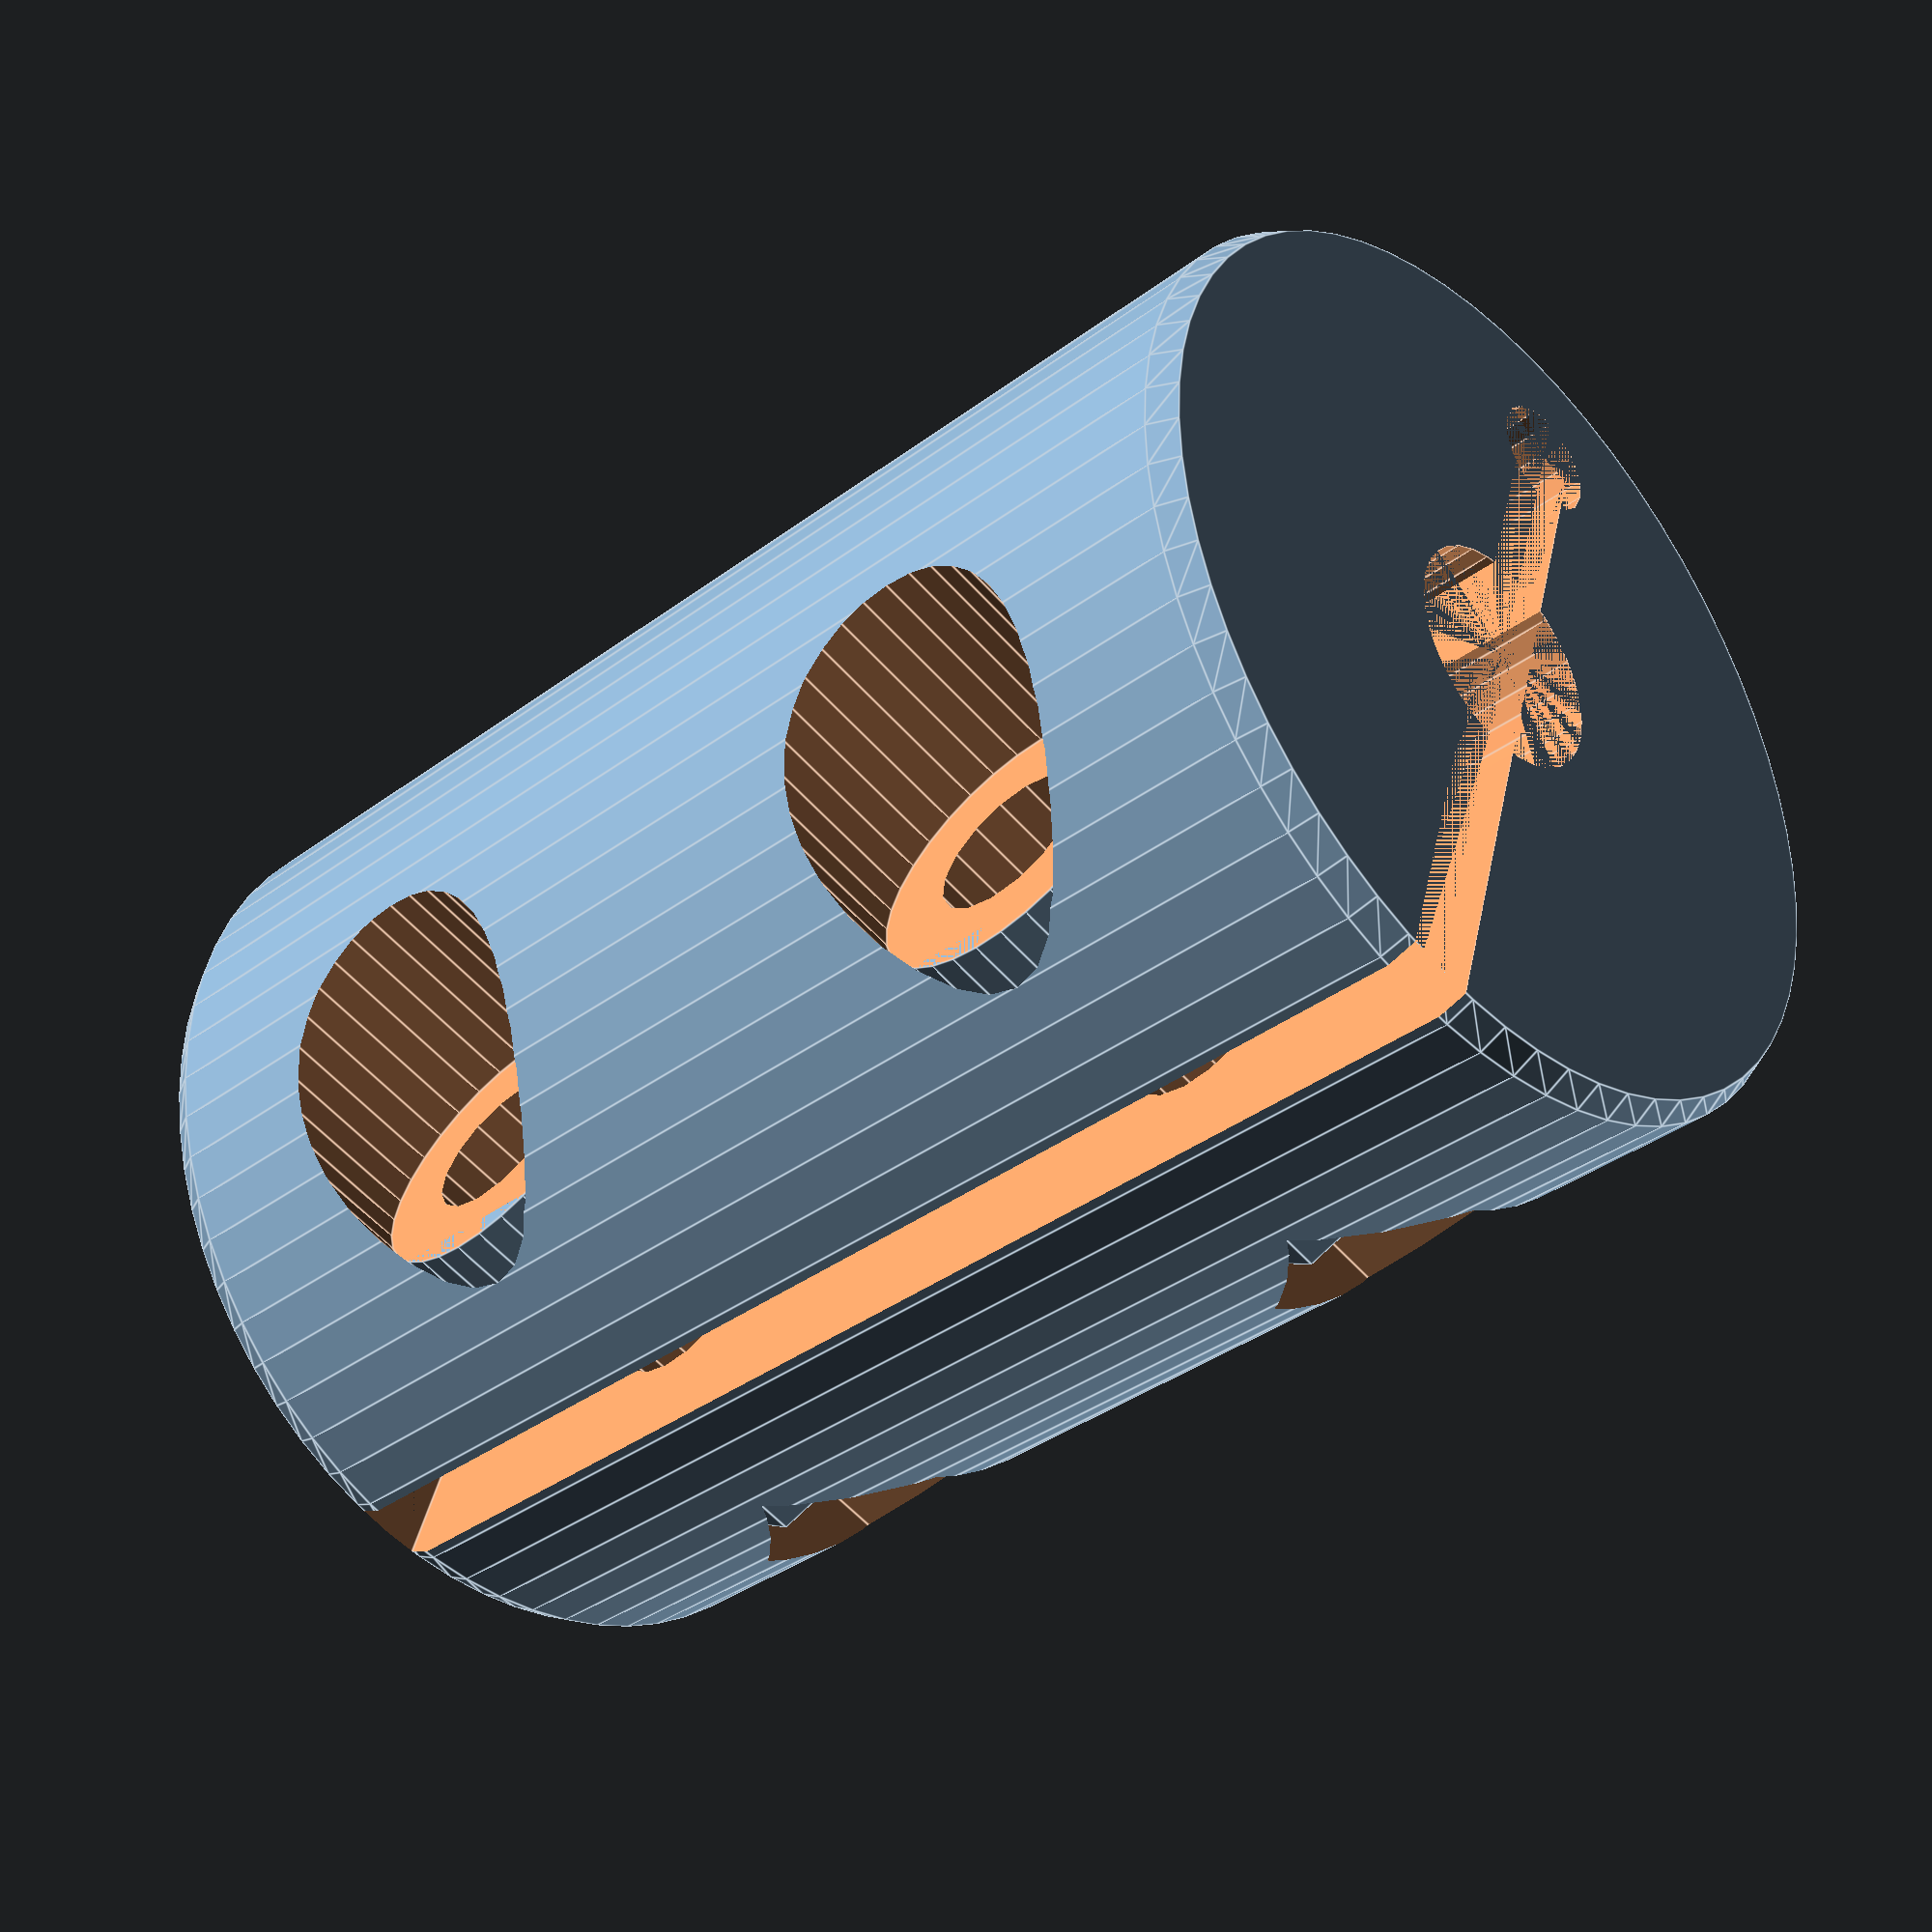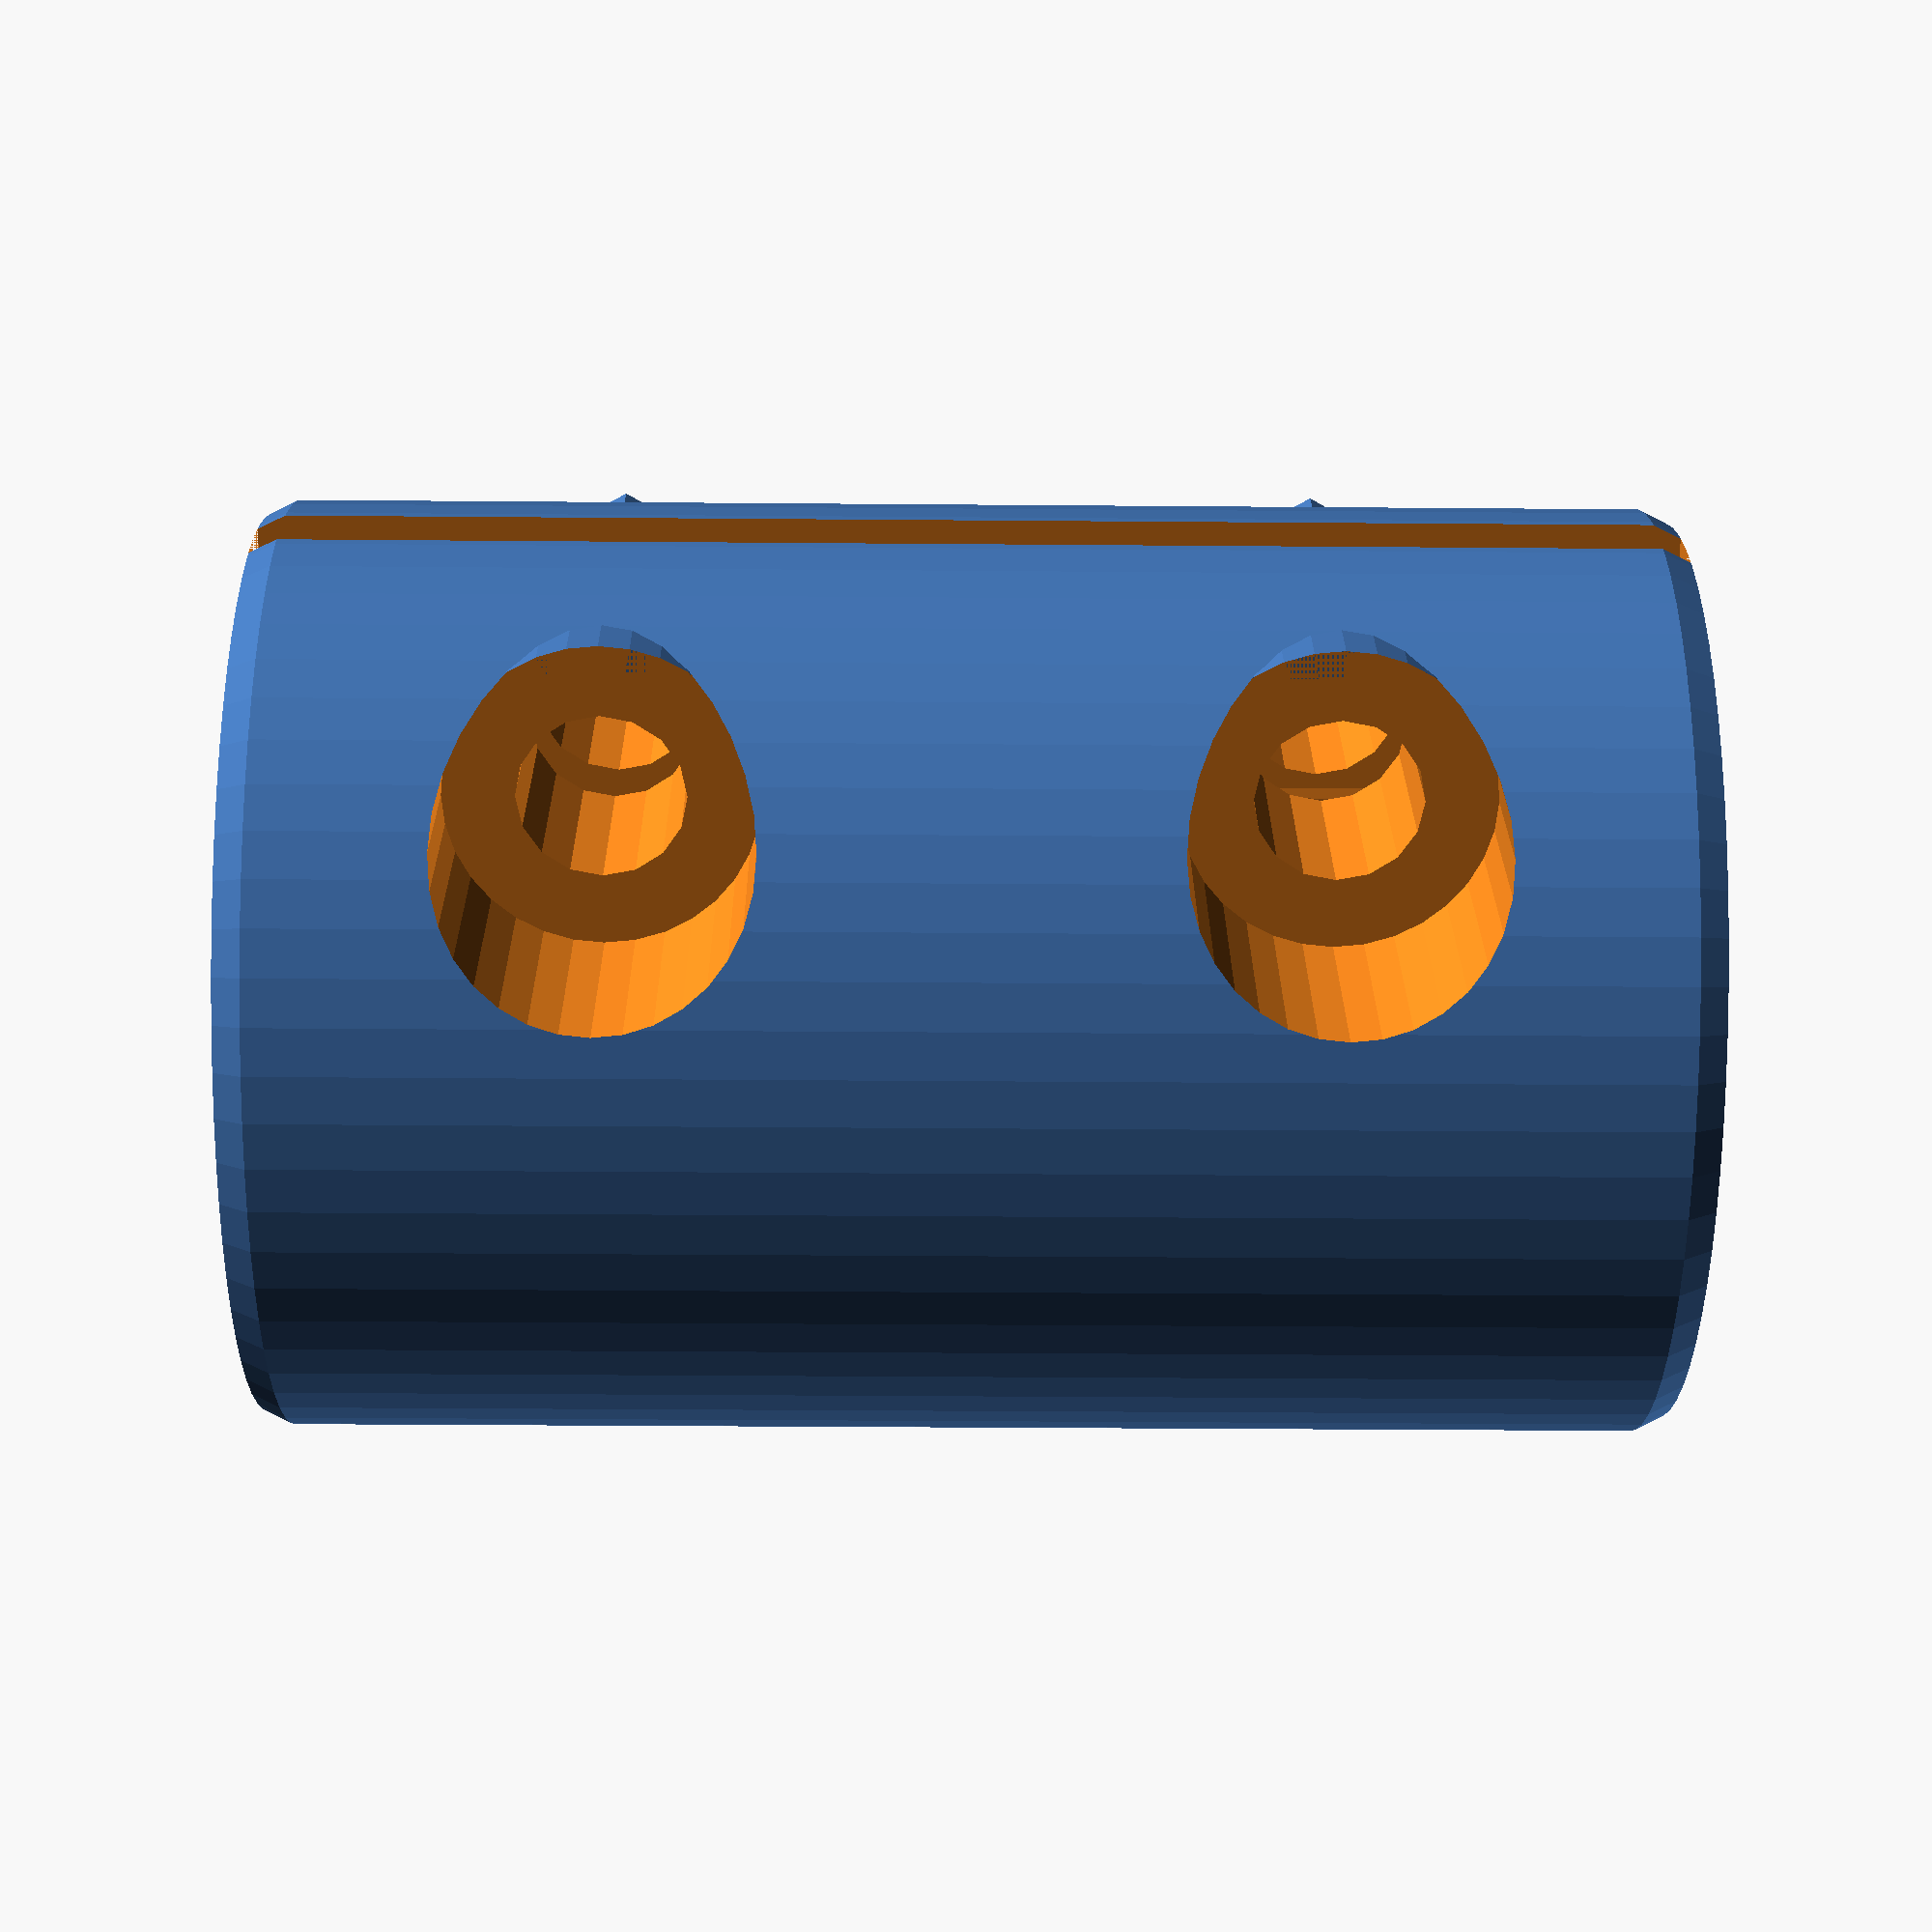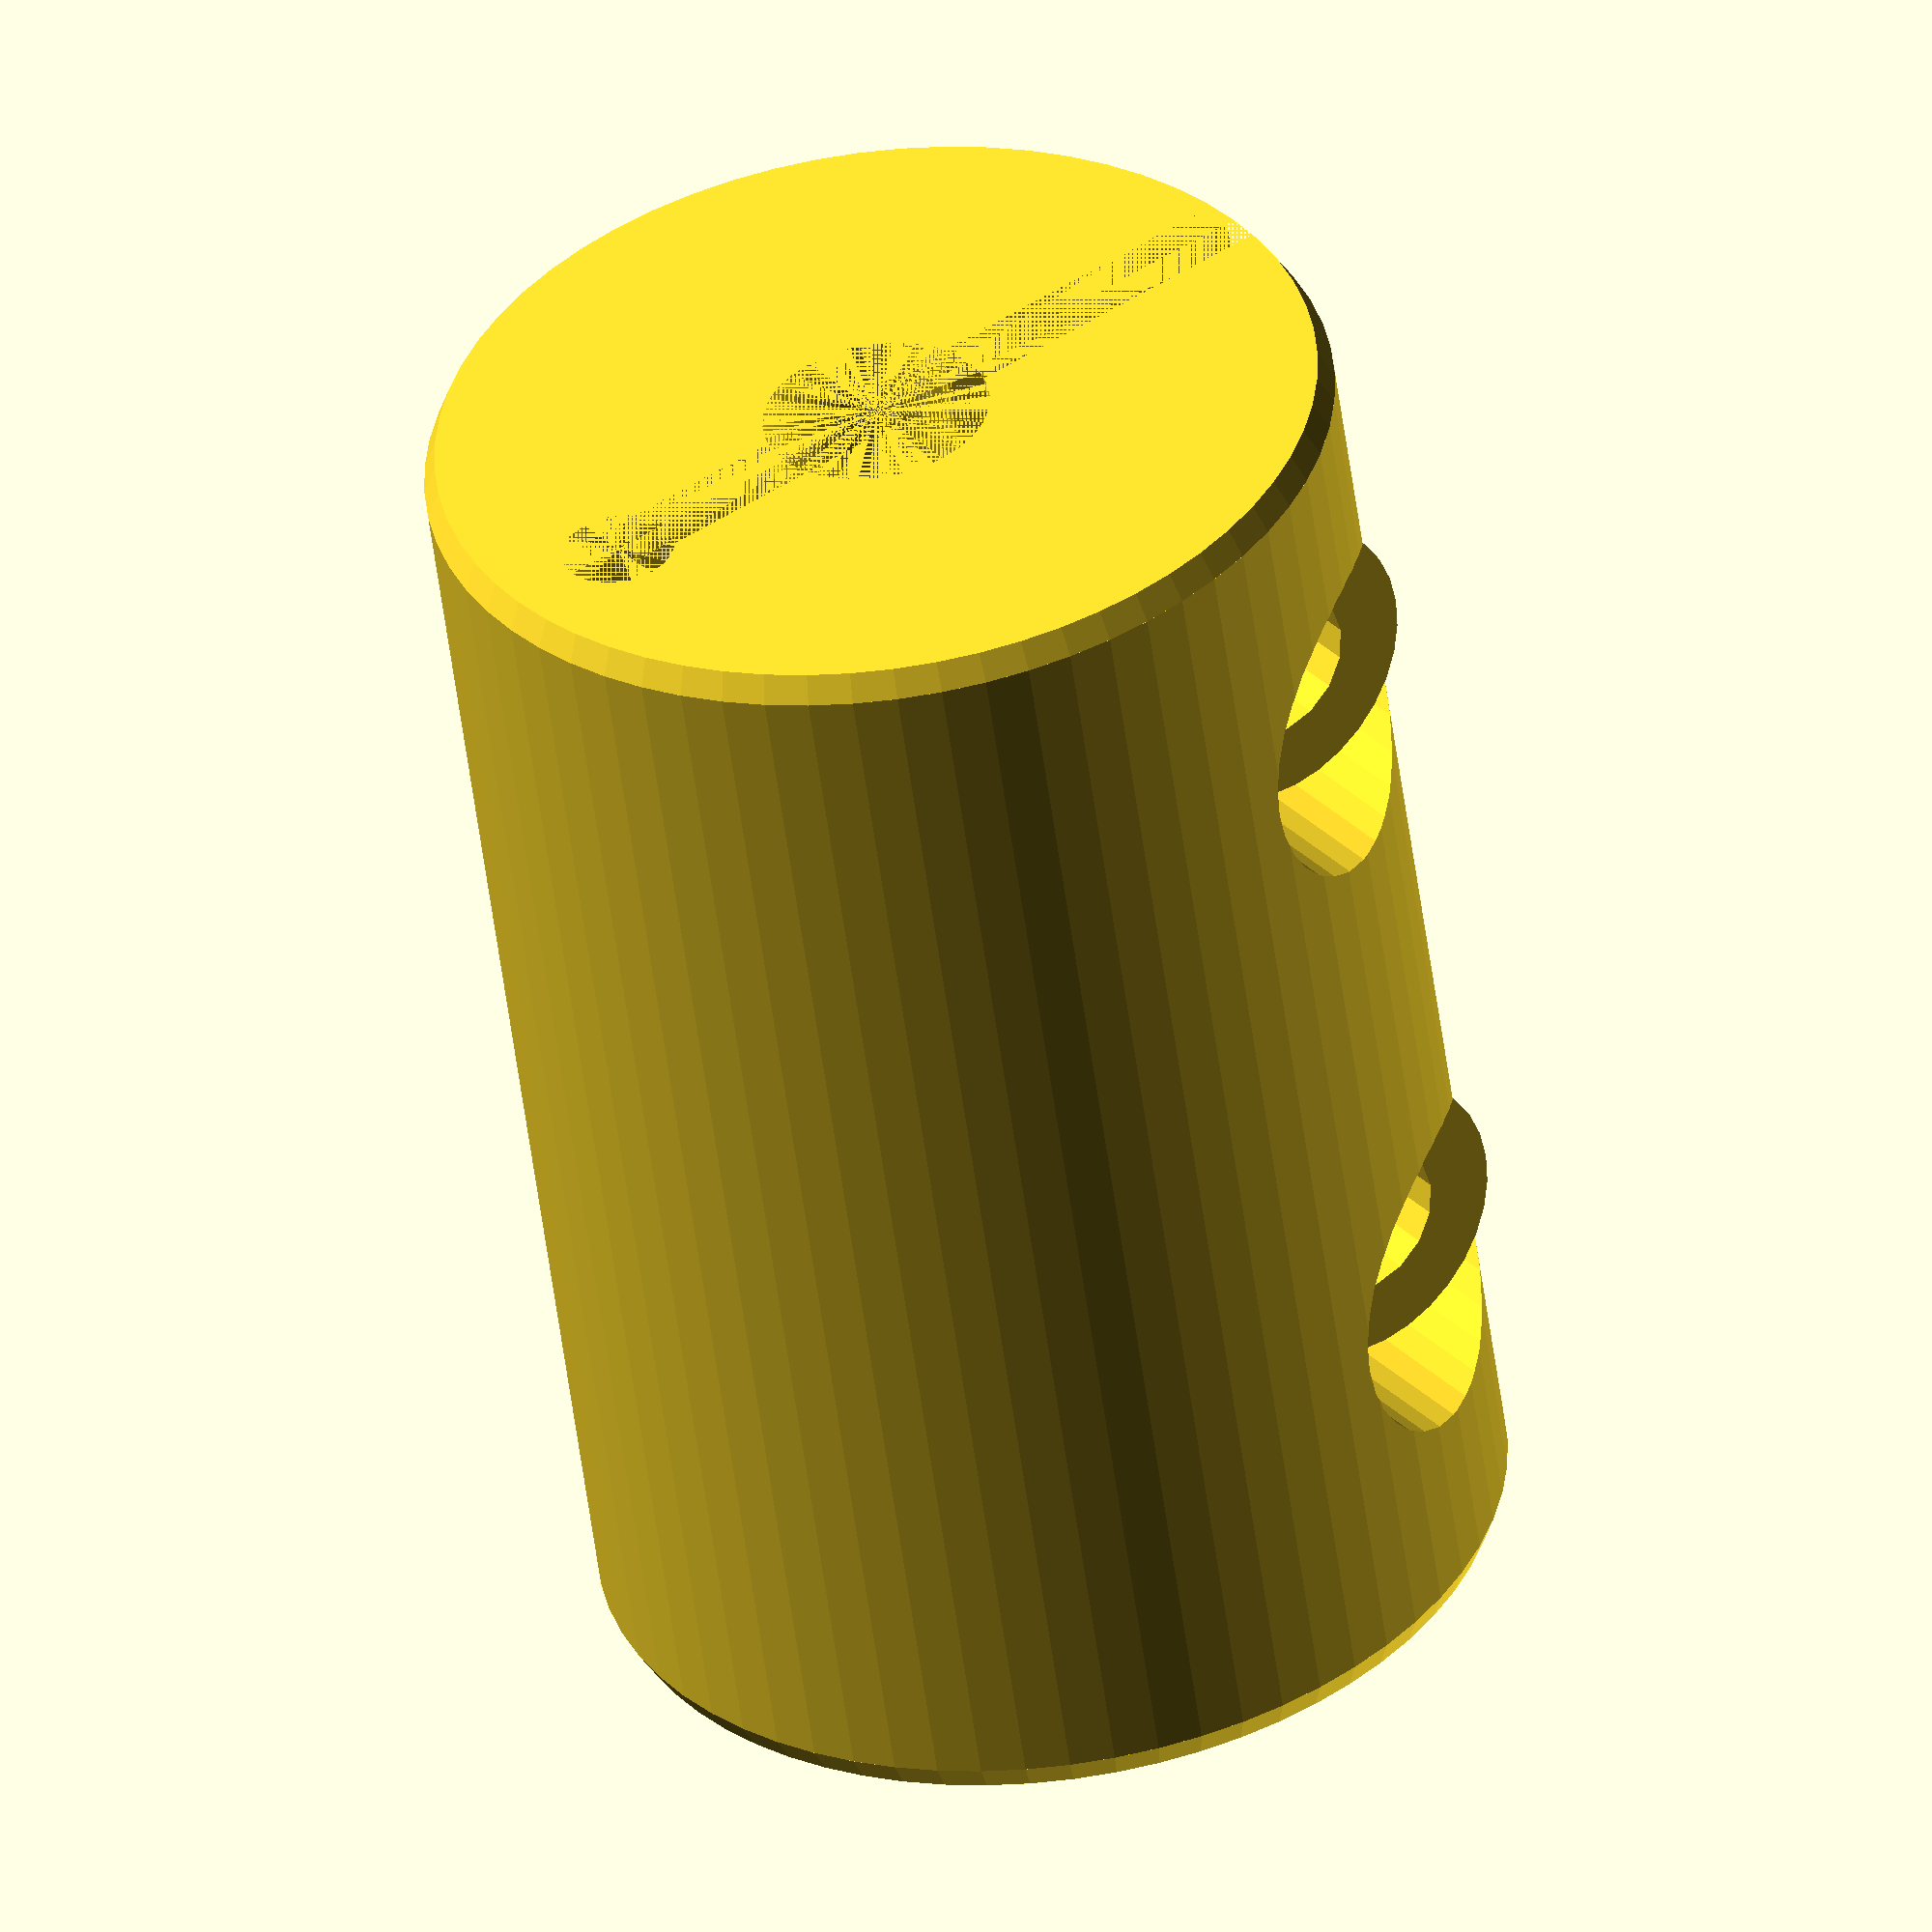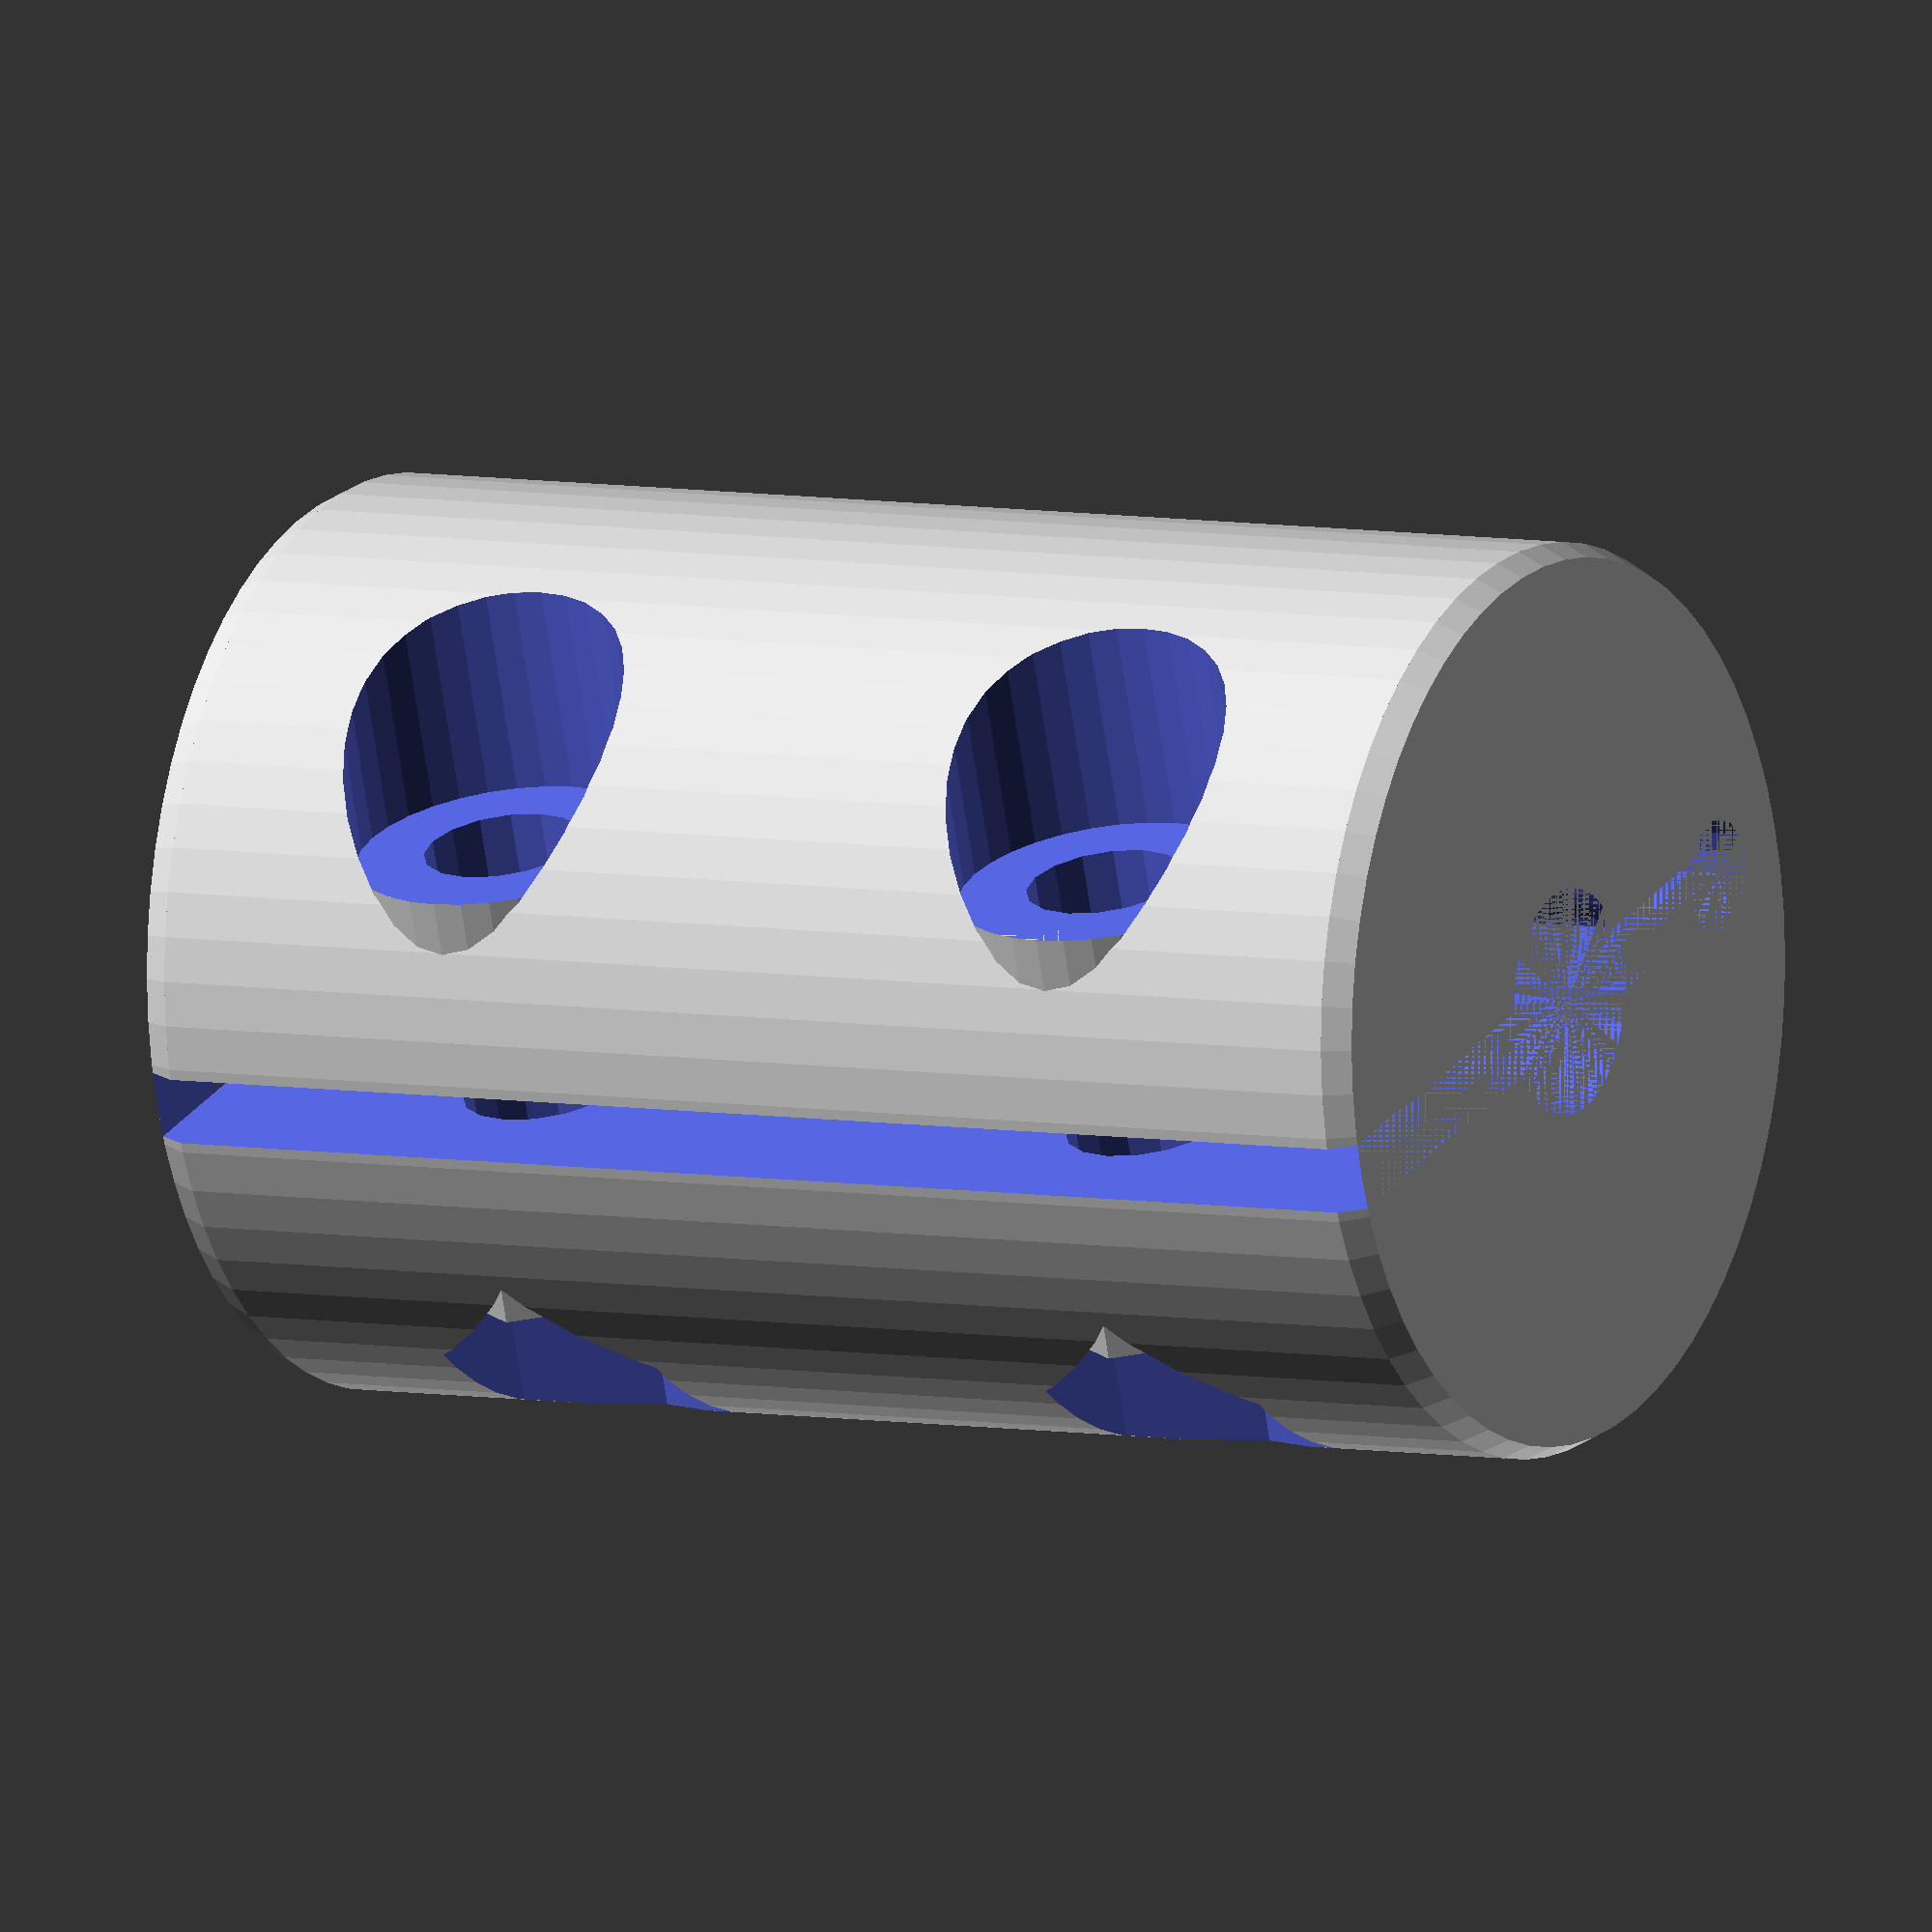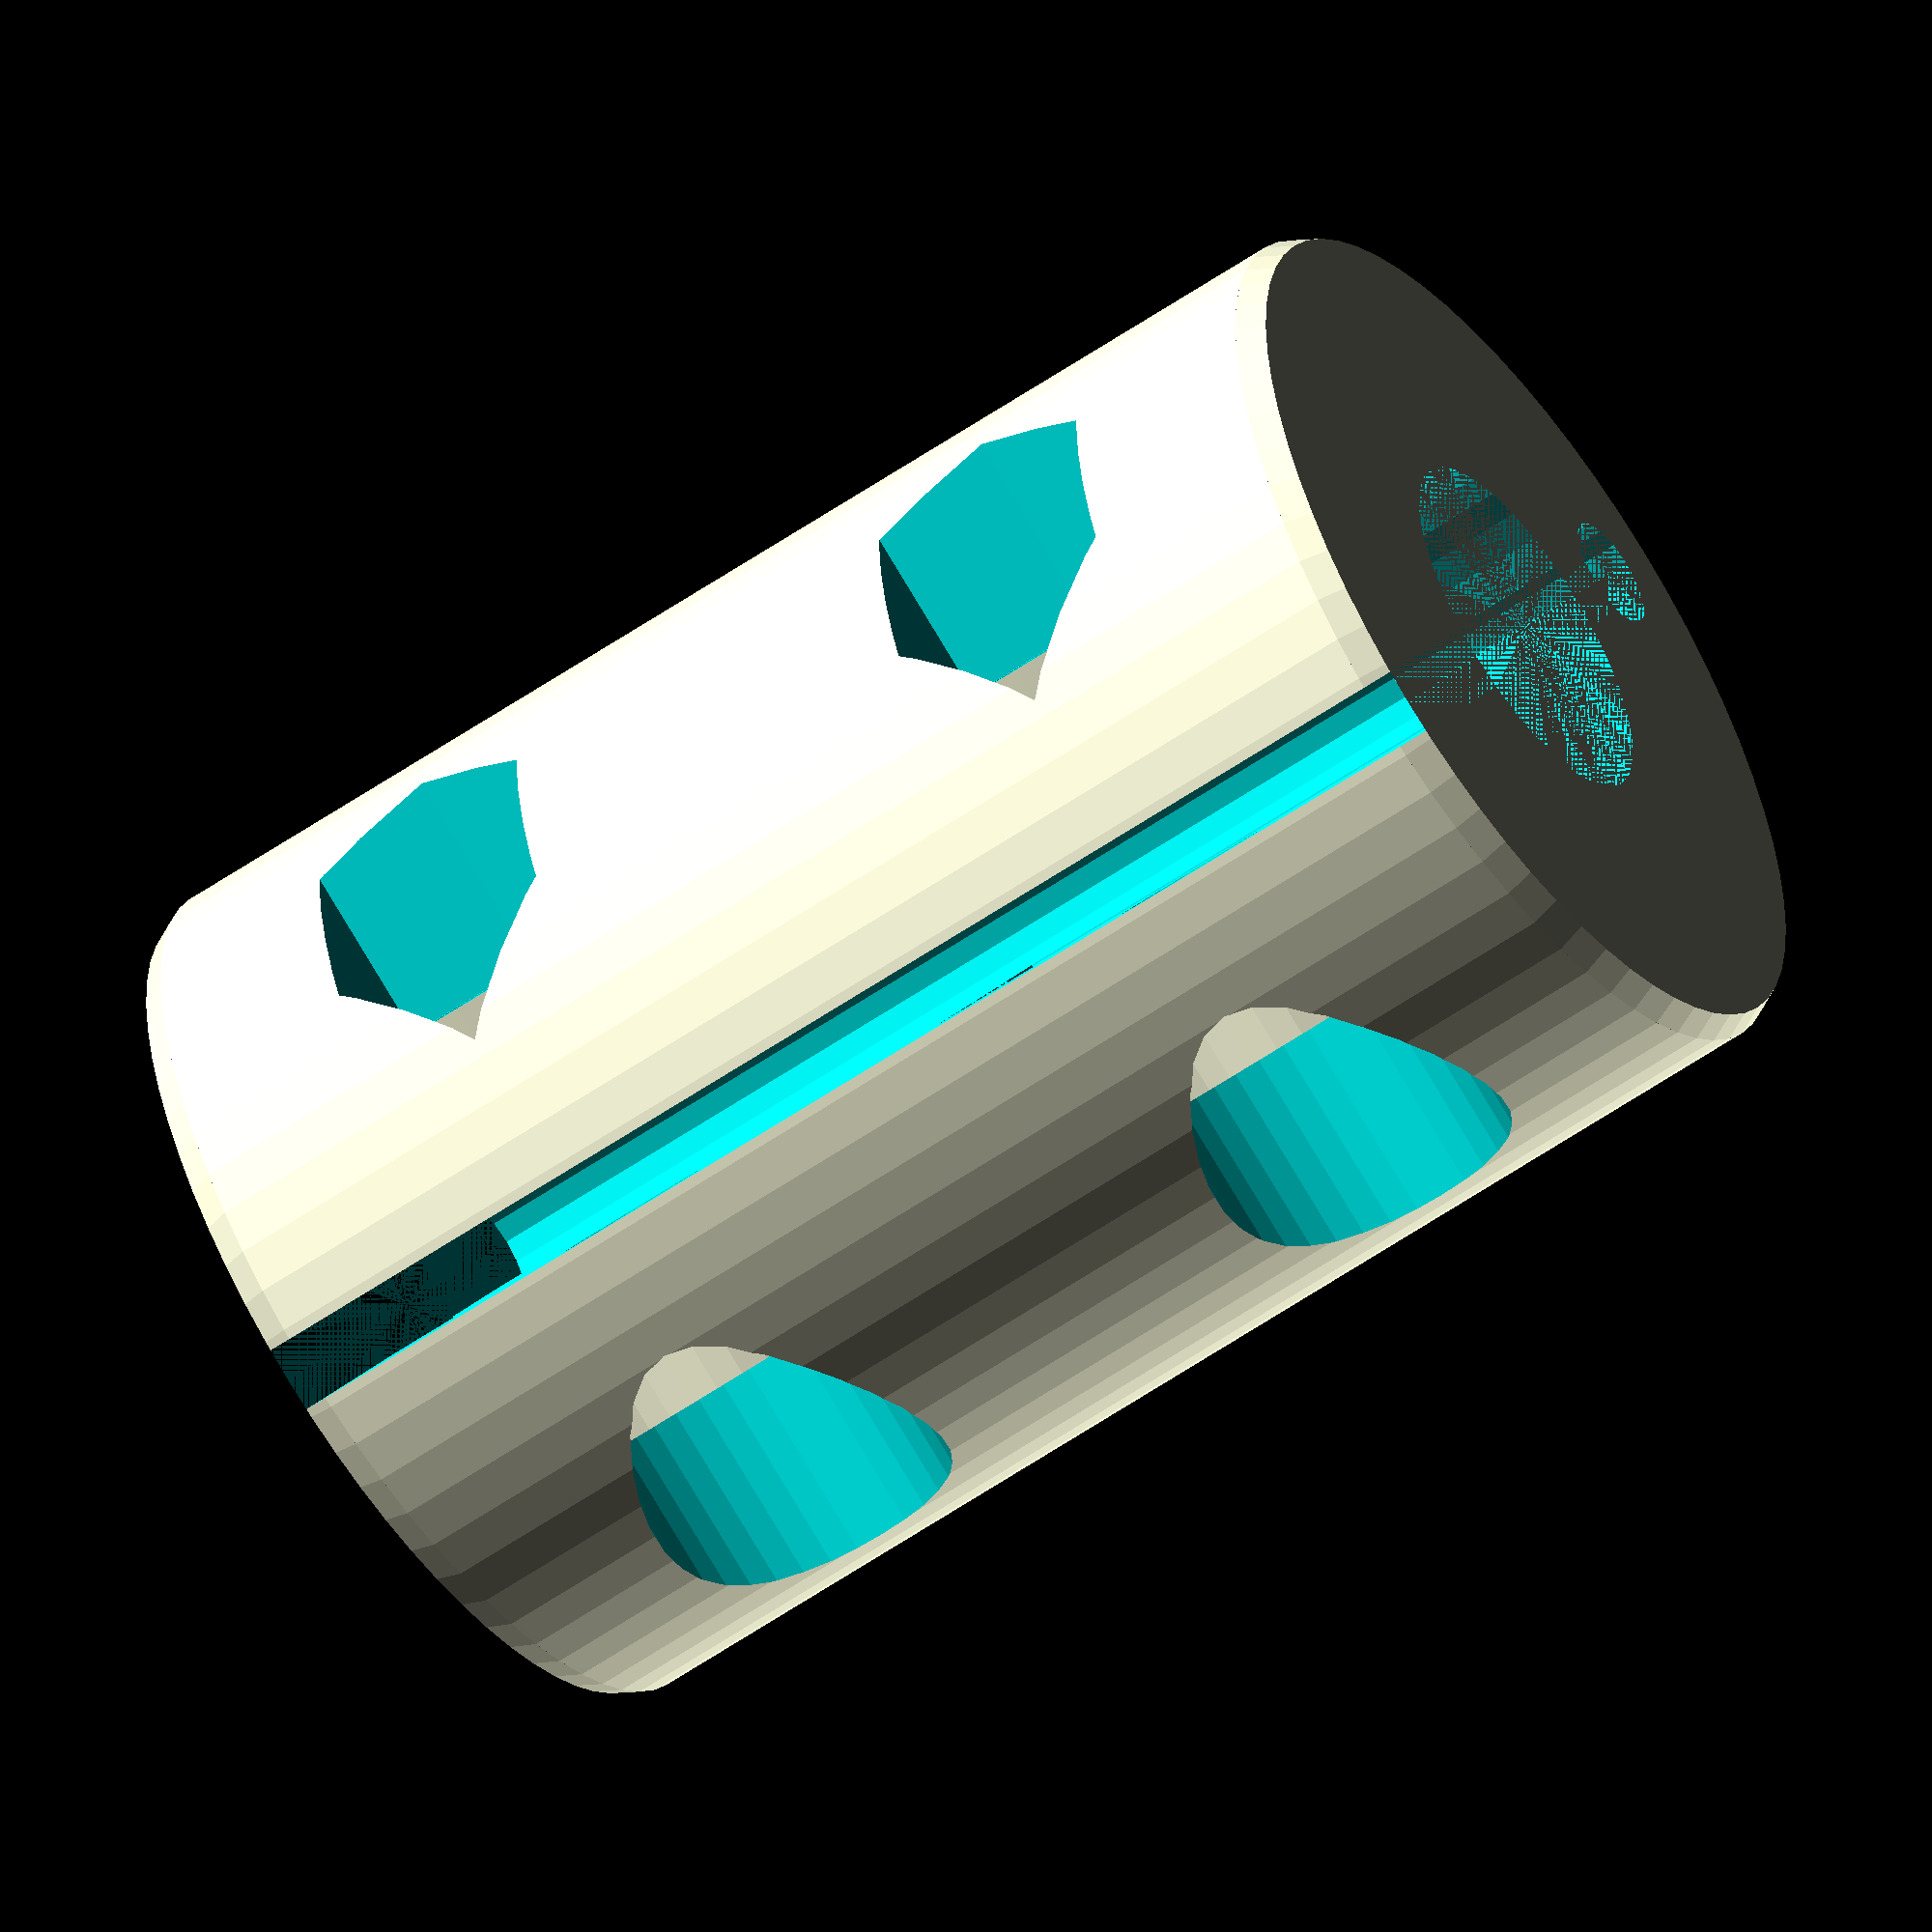
<openscad>
// overall height
height = 30;
// outer-diameter
od = 20;
// inner-diameter #1
id1 = 5;
// inner-diameter #2
id2 = 8;



difference() {
    union() {
        translate([0, 0, height-0.6]) cylinder(d1=od, d2=od-0.6, h=0.6, $fn=64);    // obere Fase
        translate([0, 0, 0.6]) cylinder(d=od, h=height-1.2, $fn=64);                // cylinder
        cylinder(d1=od-0.6, d2=od, h=0.6, $fn=64);                                  // untere Fase
        
        translate([max(id1, id2)/2+2, -2.5, height/4*3]) rotate([90, 0, 0]) cylinder(d=6.5, h=5, center=true, $fn=32);     // Schraubenkopf oben
        translate([max(id1, id2)/2+2, -2.5, height/4]) rotate([90, 0, 0]) cylinder(d=6.5, h=5, center=true, $fn=32);     // Schraubenkopf unten
        
        translate([max(id1, id2)/2+2, 2.5, height/4*3]) rotate([90, 0, 0]) cylinder(d=6.1, h=5, center=true, $fn=6);     // Mutter oben
        translate([max(id1, id2)/2+2, 2.5, height/4]) rotate([90, 0, 0]) cylinder(d=6.1, h=5, center=true, $fn=6);     // Mutter unten
    }
    
    translate([0, 0, height/2]) cylinder(d=id1, h=height/2, $fn=32);    // oberer id
    cylinder(d=id2, h=height/2, $fn=32);                                // unterer id
    
    loch(height/4*3);   // oberes Schraubenloch
    loch(height/4);     // unteres Schraubenloch
    
    translate([-od/4-max(id1, id2)/4, 0, 0]) cylinder(d=2.5, h=height, $fn=16); // Loch
    translate([-od/4-max(id1, id2)/4, -0.75, 0]) cube([od, 1.5, height]); // Schlitz
}

module loch(h) {
    translate([max(id1, id2)/2+2, 0, h]) rotate([90, 0, 0]) cylinder(d=3.5, h=od, center=true, $fn=16);     // Loch
    translate([max(id1, id2)/2+2, -5, h]) rotate([90, 0, 0]) cylinder(d=6.5, h=od/2, $fn=32);     // Schraubenkopf
    translate([max(id1, id2)/2+2, 5+od/2, h]) rotate([90, 0, 0]) cylinder(d=6.1, h=od/2, $fn=6);     // Mutter
}
</openscad>
<views>
elev=36.5 azim=106.9 roll=314.1 proj=p view=edges
elev=29.7 azim=324.1 roll=89.3 proj=p view=wireframe
elev=234.3 azim=144.0 roll=172.5 proj=o view=solid
elev=173.8 azim=342.2 roll=240.9 proj=o view=wireframe
elev=57.5 azim=63.0 roll=125.7 proj=o view=wireframe
</views>
